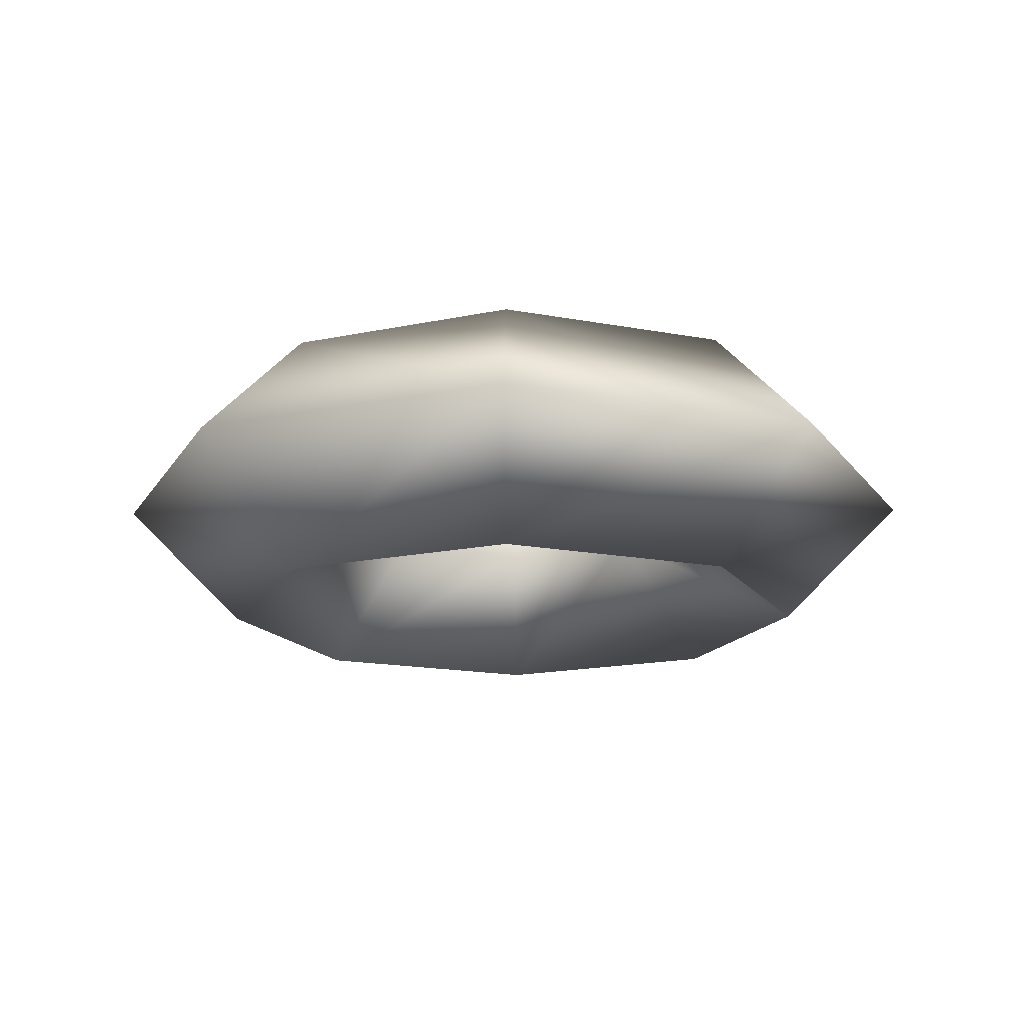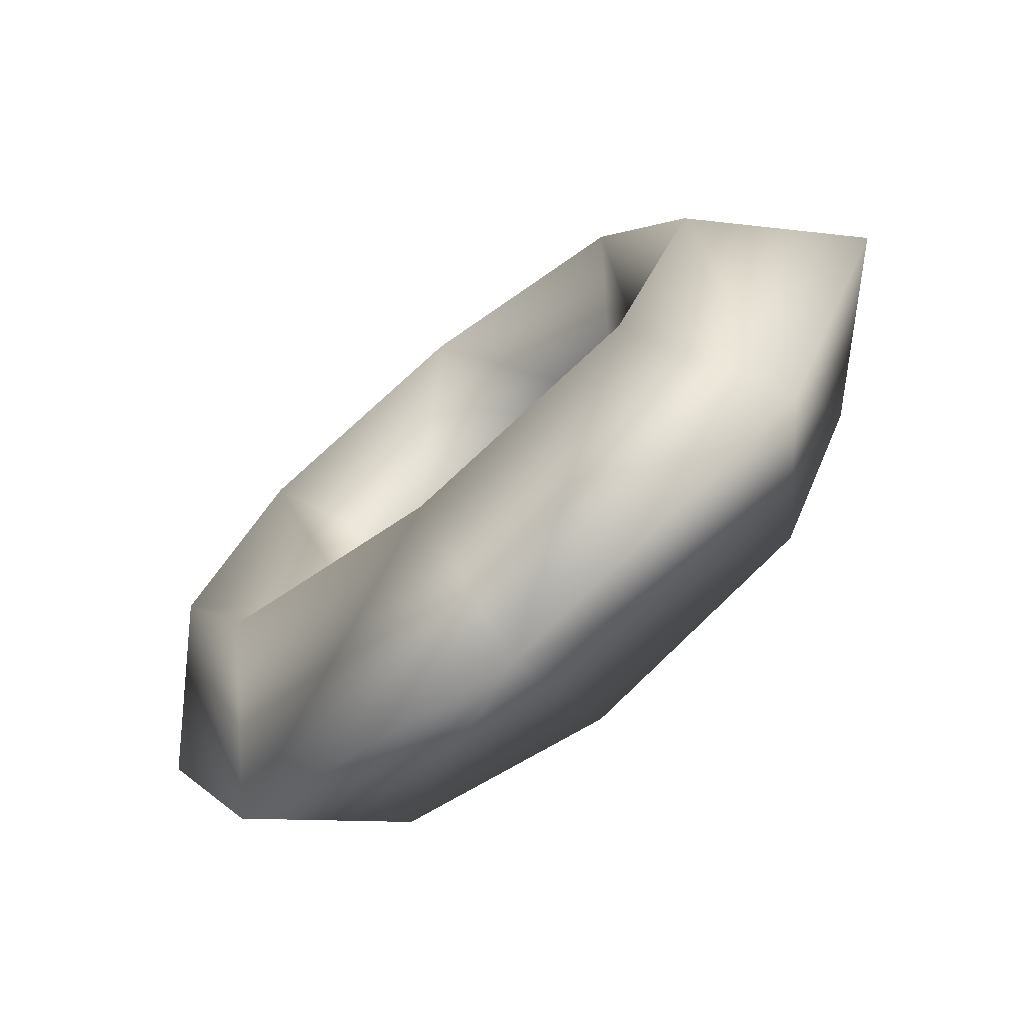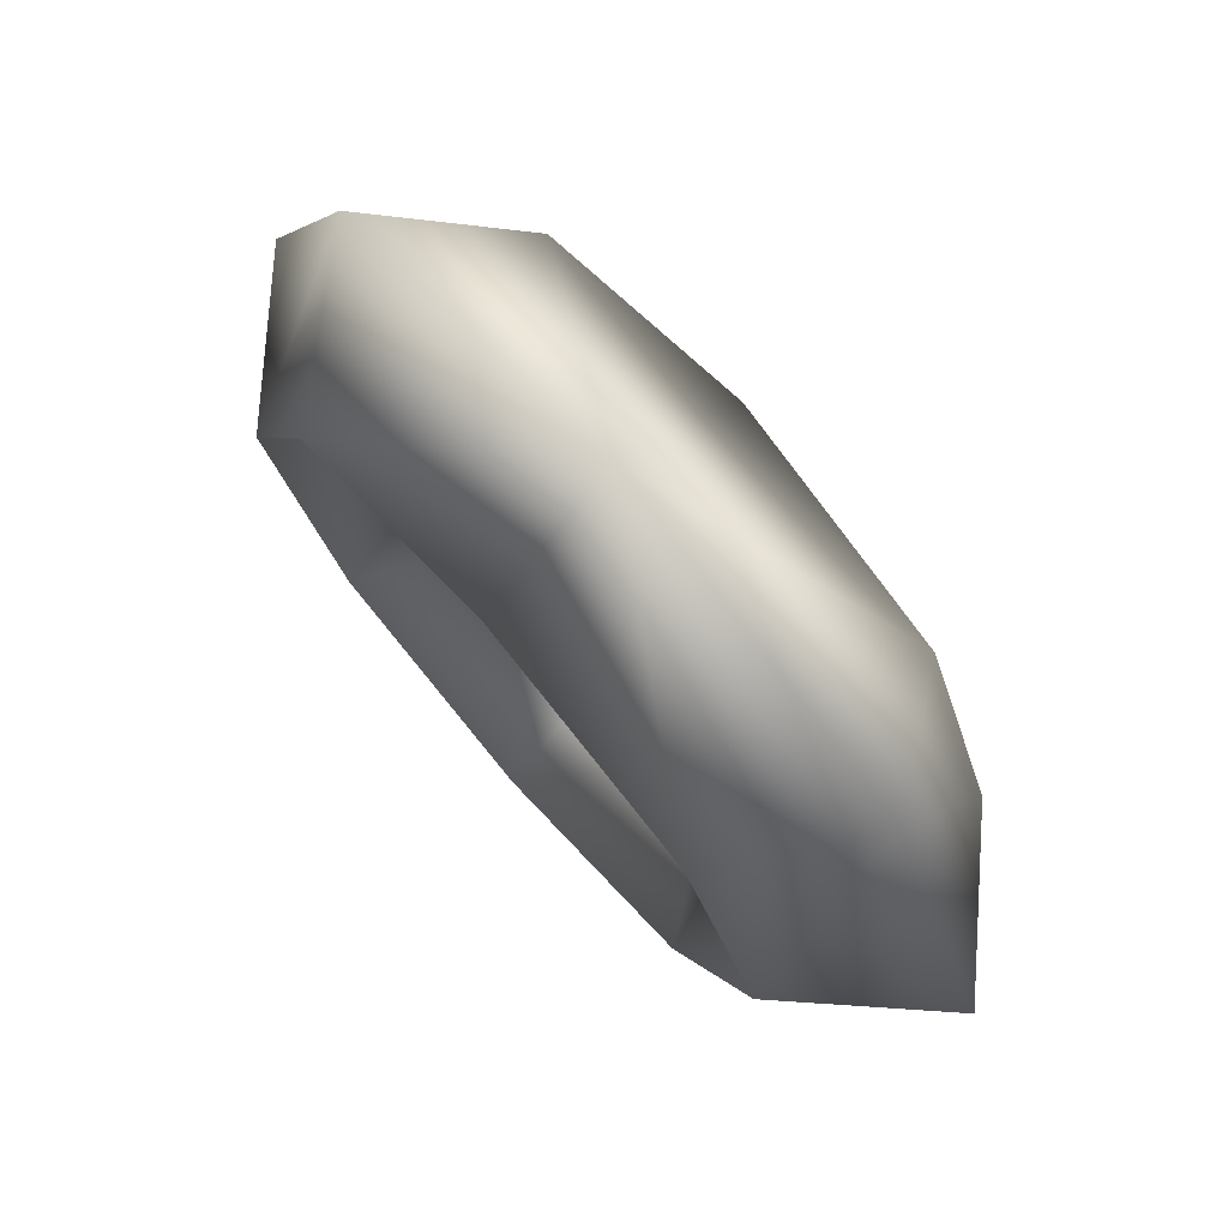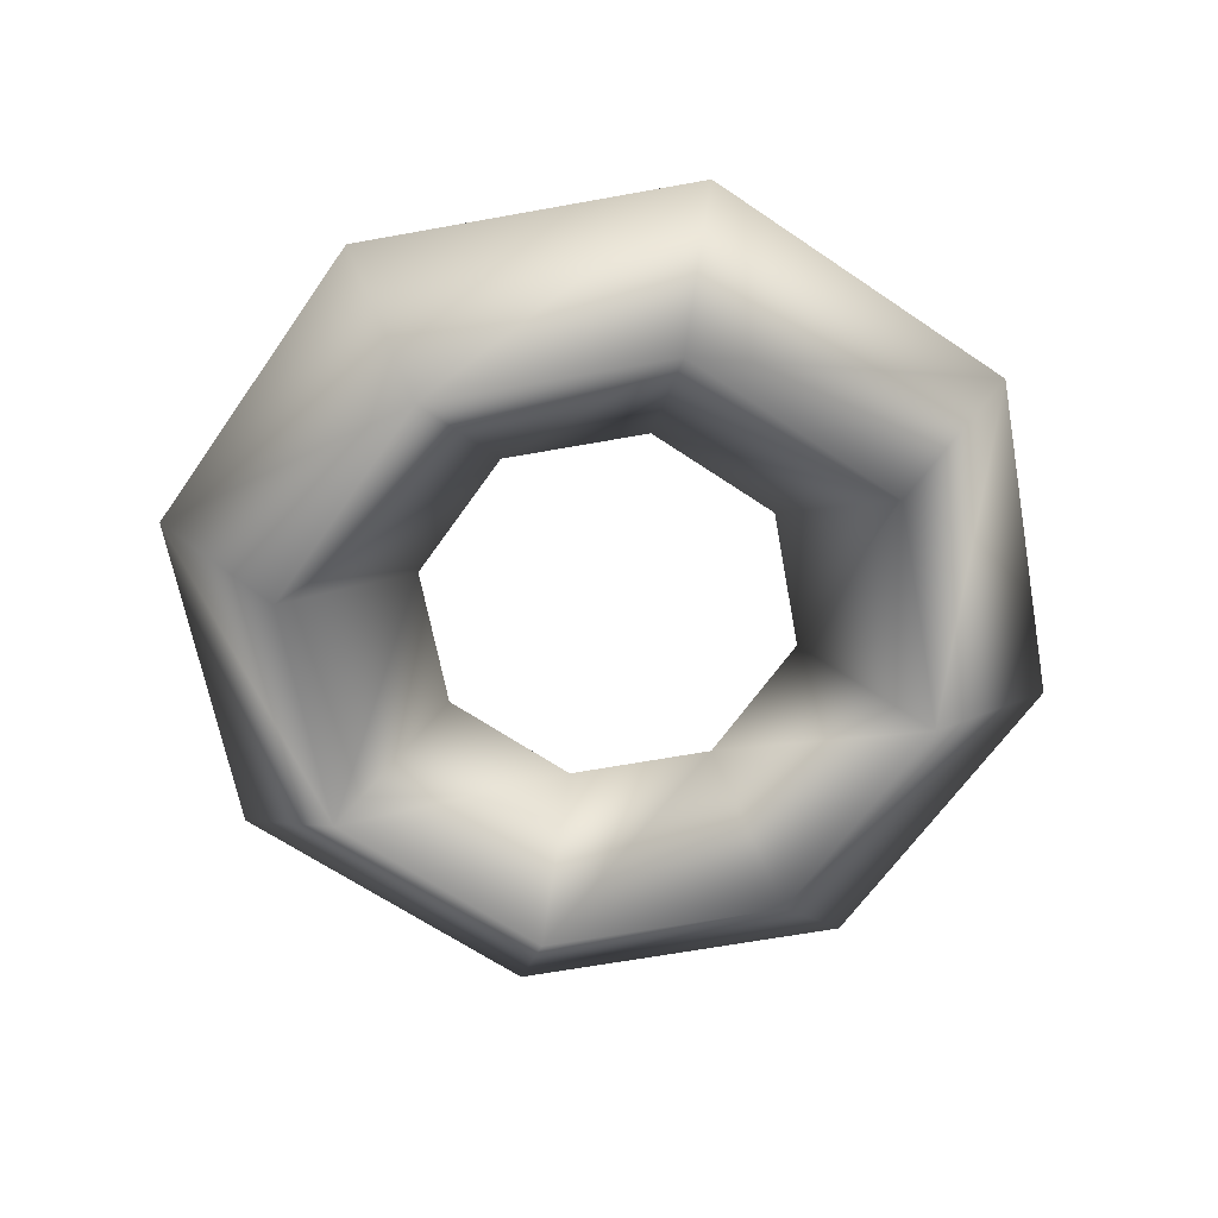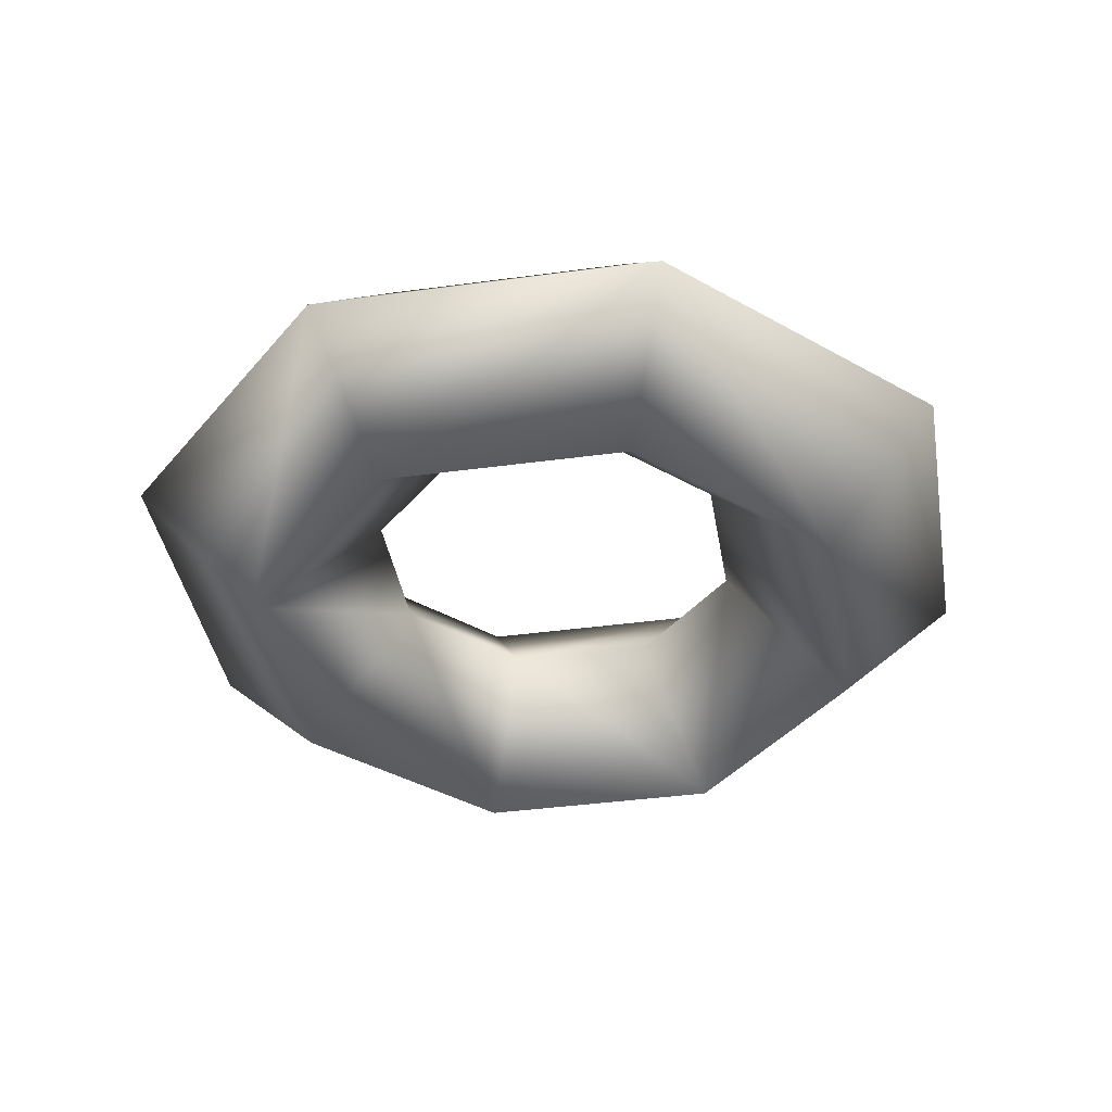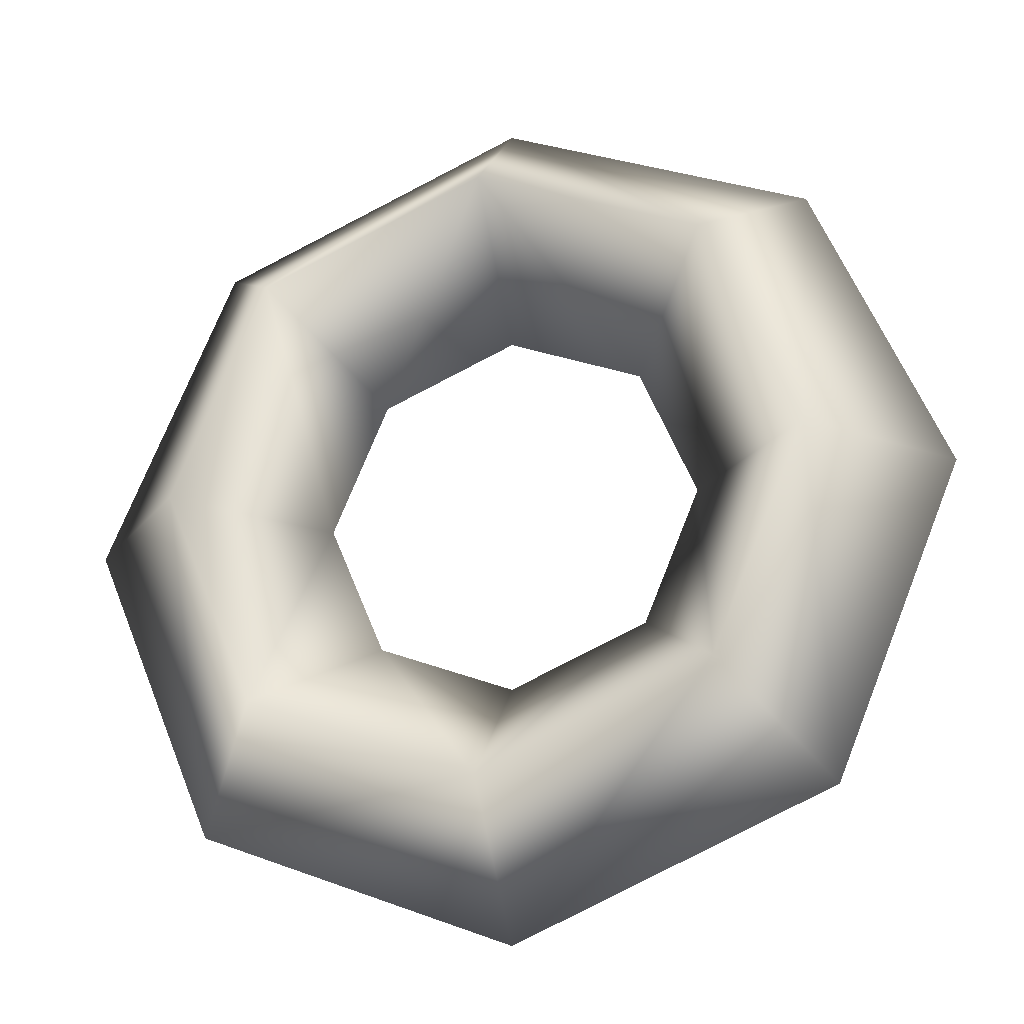
<metadata>
{"format":"obj","ext":"obj","renderer":"f3d","projection":"perspective","resolution":1024,"background":"white","views":[{"elev":-16.4,"azim":136.1,"up":"+Y"},{"elev":-73.5,"azim":38.8,"up":"+Z"},{"elev":76.2,"azim":48.8,"up":"+Z"},{"elev":-63.8,"azim":-57.1,"up":"+Y"},{"elev":-39.4,"azim":-147.9,"up":"+Y"},{"elev":-24.5,"azim":15.9,"up":"+Z"}]}
</metadata>
<code>
o torus_64.obj
g default
v -140 0 1.715e-14
v -100 -40 1.225e-14
v -100 40 1.225e-14
v -98.99 0 98.99
v -98.99 0 -98.99
v -70.71 -40 70.71
v -70.71 -40 -70.71
v -70.71 40 70.71
v -70.71 40 -70.71
v -60 0 7.348e-15
v -42.43 0 42.43
v -42.43 0 -42.43
v -2.572e-14 0 -140
v -1.837e-14 -40 -100
v -1.837e-14 40 -100
v -1.102e-14 0 -60
v 3.674e-15 0 60
v 6.123e-15 -40 100
v 6.123e-15 40 100
v 8.573e-15 0 140
v 42.43 0 42.43
v 42.43 0 -42.43
v 60 0 -0
v 70.71 -40 70.71
v 70.71 -40 -70.71
v 70.71 40 70.71
v 70.71 40 -70.71
v 98.99 0 98.99
v 98.99 0 -98.99
v 100 -40 -0
v 100 40 -0
v 140 0 -0
f 31 26 28
f 32 31 28
f 26 23 21
f 26 31 23
f 23 30 24
f 21 23 24
f 30 28 24
f 32 28 30
f 26 19 20
f 28 26 20
f 19 21 17
f 19 26 21
f 21 24 18
f 17 21 18
f 24 20 18
f 28 20 24
f 8 4 20
f 19 8 20
f 11 19 17
f 8 19 11
f 11 17 18
f 6 11 18
f 20 6 18
f 20 4 6
f 3 1 4
f 8 3 4
f 10 8 11
f 3 8 10
f 2 10 6
f 10 11 6
f 4 2 6
f 4 1 2
f 3 5 1
f 3 9 5
f 9 3 10
f 12 9 10
f 7 10 2
f 12 10 7
f 5 7 2
f 1 5 2
f 9 13 5
f 9 15 13
f 16 9 12
f 15 9 16
f 16 12 14
f 14 12 7
f 5 14 7
f 5 13 14
f 13 27 29
f 15 27 13
f 27 15 22
f 15 16 22
f 22 16 14
f 22 14 25
f 13 29 25
f 14 13 25
f 29 31 32
f 27 31 29
f 27 22 23
f 31 27 23
f 23 25 30
f 23 22 25
f 29 32 30
f 25 29 30

</code>
